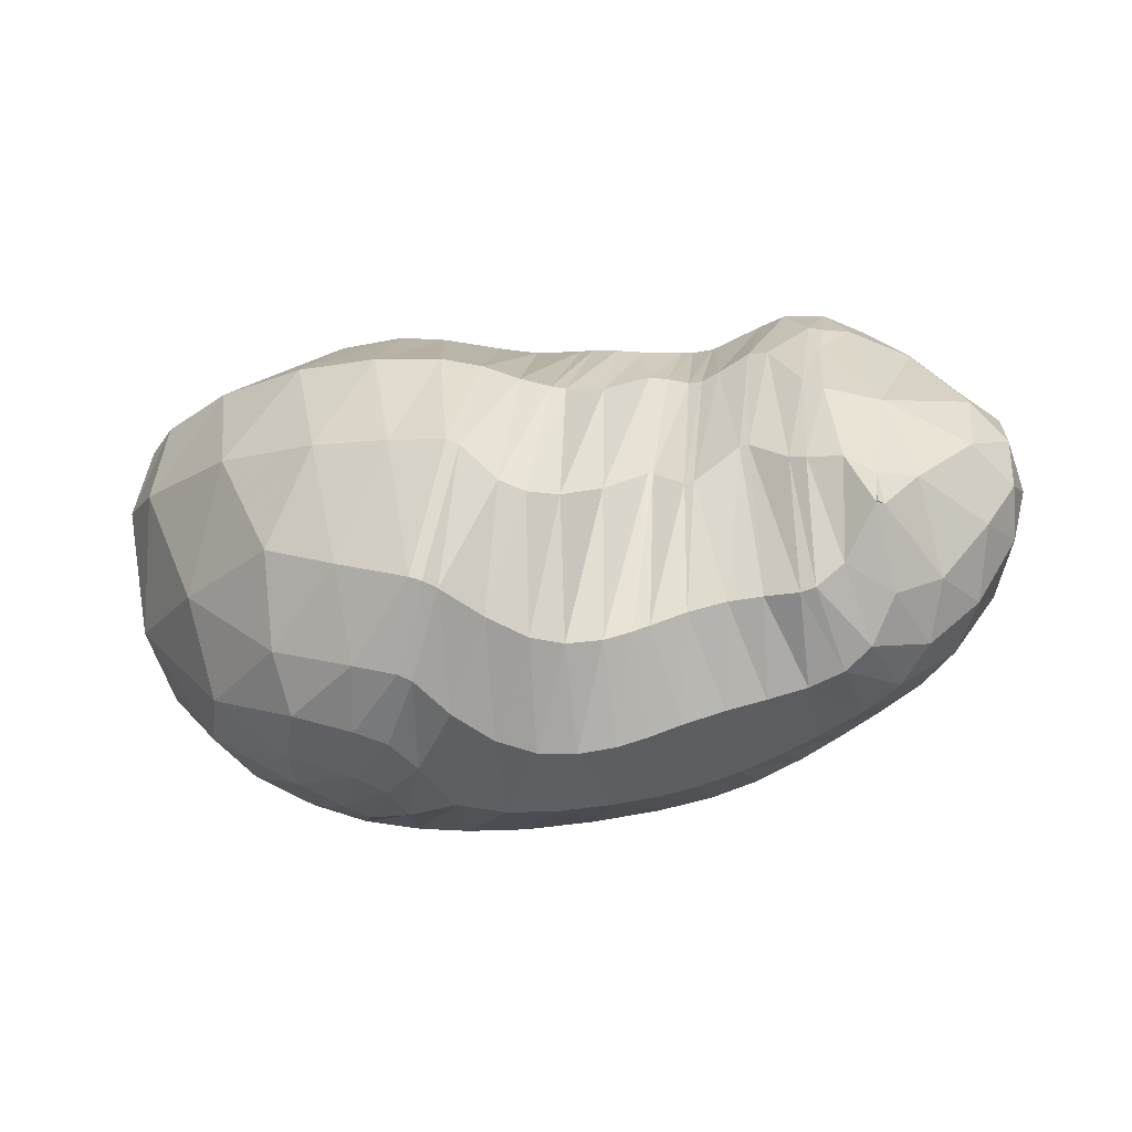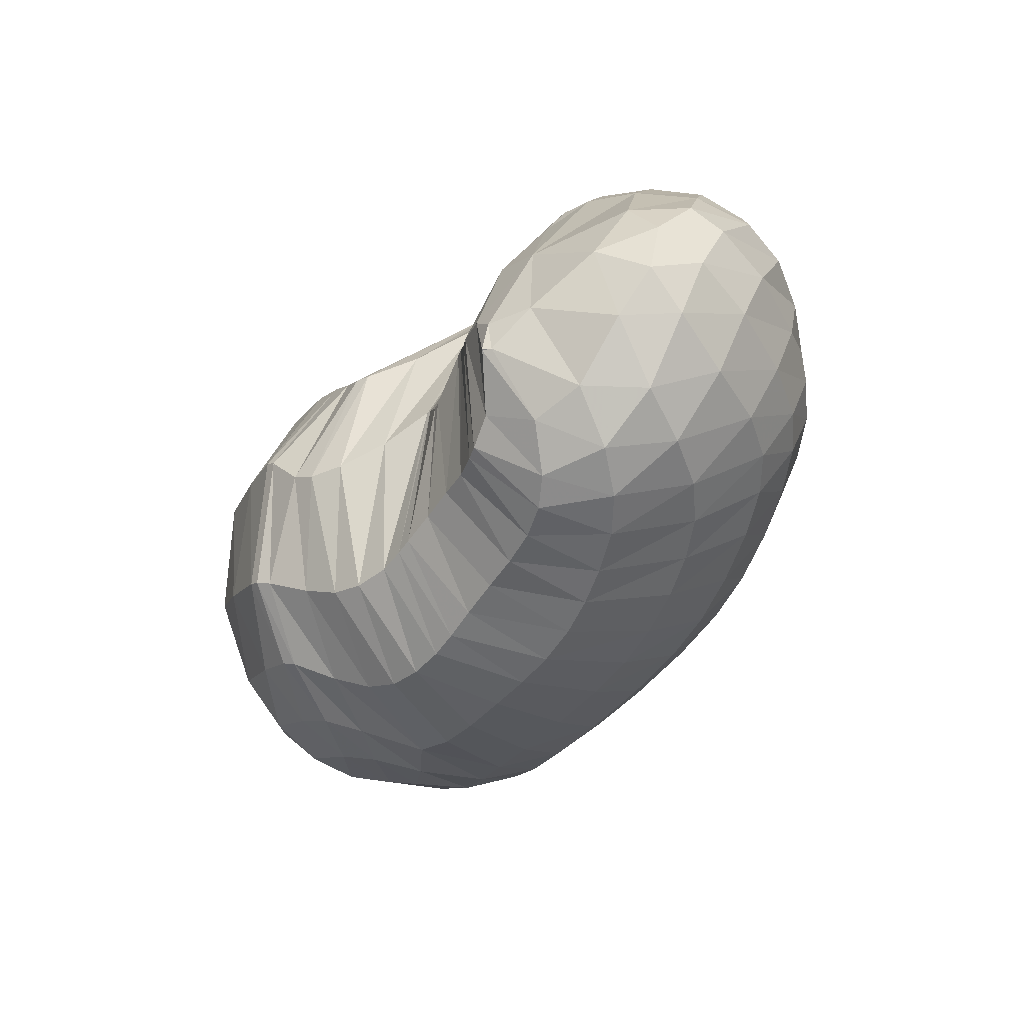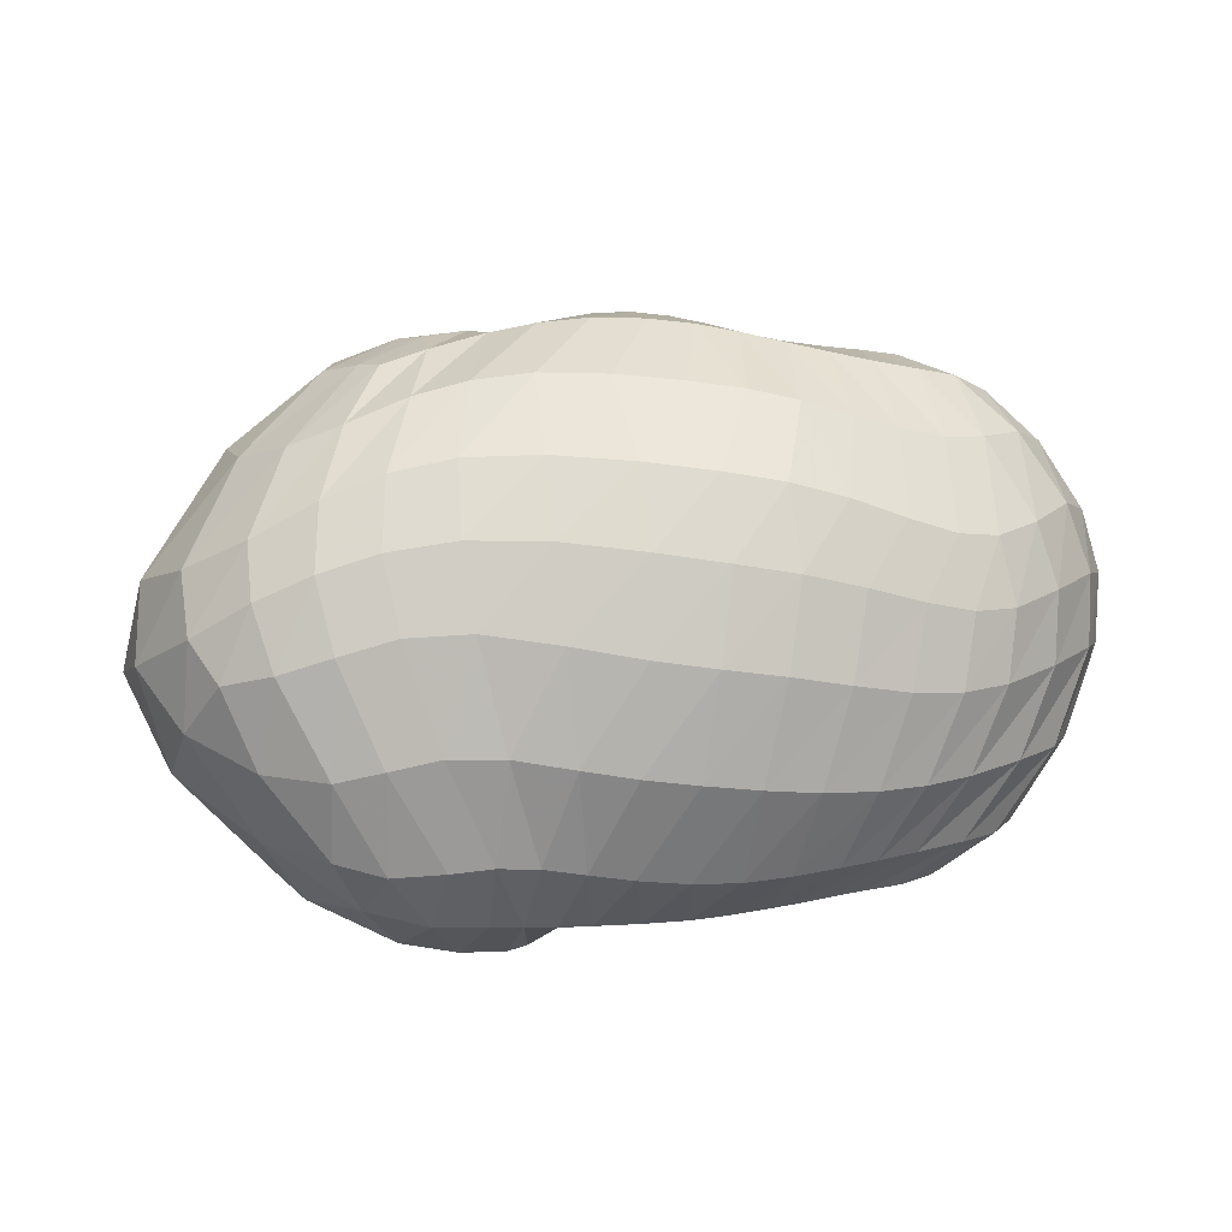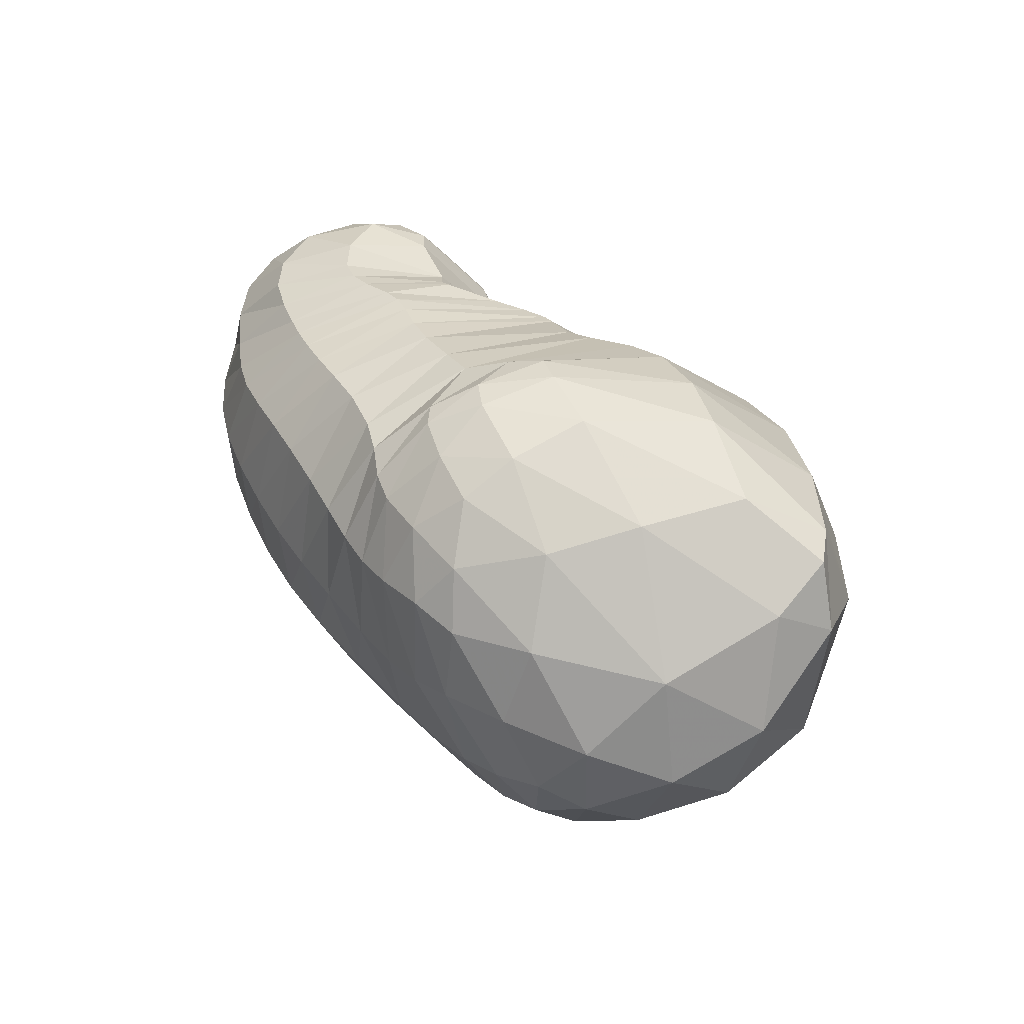
<metadata>
{"format":"obj","ext":"obj","renderer":"f3d","projection":"perspective","resolution":1024,"background":"white","views":[{"elev":-24.4,"azim":10.7,"up":"+Y"},{"elev":-31.7,"azim":60.5,"up":"+Y"},{"elev":-64.2,"azim":4.9,"up":"+Z"},{"elev":32.4,"azim":-126.8,"up":"+Y"}]}
</metadata>
<code>
v 62.78 146.2 145
v 95.41 151.2 170.9
v 152.3 144.9 194.9
v 186.2 139.4 194.1
v 207.7 129.3 195.9
v 221.1 135.8 179.9
v 238.1 148.5 159.3
v 249 145.4 161.5
v 264.3 151.5 165.3
v 281.8 132.7 180
v 304.9 122.3 181.9
v 65.03 80.73 145.6
v 124.4 77.54 206.4
v 170.5 61.49 214.7
v 178.2 58.84 211.2
v 201.9 47.43 197.6
v 222 48.36 189.8
v 235.3 52.52 188
v 257.6 58.97 186.3
v 278.9 58.66 189.6
v 291.9 66.1 191.1
v 302.5 81.51 198.3
v 127.9 33.84 183.6
v 156.2 24.95 178.4
v 120.5 24.28 151.4
v 139.3 17.89 134.8
v 169.8 15.55 148.3
v 200 12.56 145.7
v 229.7 16.08 143
v 255 23.1 140.9
v 279.2 31.86 144.2
v 304.2 42.24 154
v 319 66.39 174.4
v 82.71 57.76 92.37
v 124.7 37.57 85.6
v 163.2 30.22 90.33
v 211.6 34.45 87.93
v 251.4 43.6 87.19
v 283.5 58.52 90.64
v 309.5 70.65 101.4
v 333.5 76.8 133.7
v 341.7 99.62 162.8
v 70.14 120.4 90.15
v 94.51 79.13 61.39
v 127.4 70.93 56.75
v 165.6 67.8 58.17
v 210.9 77.99 55.01
v 247.3 87.06 57.07
v 280.6 98.58 64.57
v 308.7 106.8 80.83
v 337 116.1 117.7
v 339.5 131 145.4
v 119.8 128.7 47.64
v 151.4 132.4 43.79
v 176.5 134.4 46.15
v 201.7 142.2 49.41
v 230.7 148 53.53
v 258.2 149.1 59.5
v 280.4 152.3 70.09
v 304.8 159.3 88.99
v 311.4 167.6 120.3
v 132.8 164.8 61.77
v 162.1 174.8 69.17
v 125.1 181.8 101
v 153.8 187.8 107.7
v 176.5 179.8 93.87
v 204 178 97.98
v 223.5 179 103
v 236.6 179.7 104.2
v 254.3 179.6 102.3
v 272.5 181.4 113
v 286.8 175.3 143.9
v 286.6 151.8 166
v 71.38 149.6 153.9
v 56.86 124.2 145.1
v 60.73 135.2 125.9
v 83.49 163.7 130.8
v 126 147.6 188.2
v 71.48 118.5 167.4
v 105.2 114.4 194.8
v 108.2 176.4 138.8
v 127.3 178.5 146.9
v 173 143.1 194.6
v 138.9 108.4 211
v 162.9 105.9 214.7
v 149.1 176.8 152.8
v 163.9 174.5 152.6
v 197.9 133.3 195.1
v 180.7 103.8 216
v 184.6 102 215.4
v 181.9 171.1 149.4
v 194.3 168 149.8
v 211.8 129.1 193.8
v 195.3 91.48 211.6
v 202.9 88.41 208.8
v 209.4 164.4 154.4
v 213.6 164.3 154.6
v 232.6 148 162.4
v 211.7 89.63 202.4
v 222.5 95.98 191.5
v 220.6 165.4 151
v 228.1 167.9 144
v 244.7 146.1 159.9
v 234.6 104.6 181.9
v 236 104.5 181.6
v 239.1 173.6 131.7
v 242.7 173.3 131.2
v 254.7 147.2 163.1
v 245.8 98.57 184.9
v 248.7 98.77 185.3
v 250 170.8 136.6
v 250.2 170.8 136.8
v 270.6 149.9 168.1
v 262.6 108.9 185.4
v 265.4 109.1 186
v 266.5 175.7 140.3
v 274.4 175.2 145.8
v 288.1 127.2 183.6
v 277.5 101.2 191.4
v 282.7 99.62 193.6
v 283 162.5 159
v 286.5 151.5 166.3
v 293.5 98.02 195.5
v 302.6 91.38 196.4
v 314.2 93.02 188.3
v 330.2 108.5 175.3
v 330.9 128.9 163.1
v 313.8 154.8 148.4
v 295.6 161.8 155.2
v 287 151.4 166.2
v 92.76 75.34 182.2
v 98.46 46.4 168.9
v 90.19 43.39 144.3
v 65.46 69.73 114.2
v 54.79 99.82 117
v 147.6 68.66 212.1
v 124.7 49.99 195.1
v 174.2 60.29 214.1
v 150.2 41.88 199.4
v 163.7 38.6 198.2
v 190 52.58 202.9
v 167.5 37.19 195.8
v 176.3 30.57 184.8
v 211.5 46.45 193.6
v 187.8 24.32 177.5
v 199.6 20.94 174
v 230 50.73 188.6
v 211.1 20.77 171.8
v 222.3 22.55 170.4
v 245.9 56.43 186.6
v 231.3 25.07 169.8
v 241.6 28.63 169.3
v 268.2 59.52 186.8
v 254.3 32.3 168.6
v 266.2 34.96 168.3
v 283.5 59.61 190.5
v 278.4 37.54 169.1
v 289.2 40.82 171.3
v 302.1 81.22 198
v 297.6 46.55 174.9
v 305.5 59.52 181.9
v 304.5 81.22 196.2
v 146.7 27.84 182.8
v 121.8 27.45 166.8
v 141.6 20.75 164.5
v 150.4 17.84 156.5
v 162.6 20.96 167.6
v 132.3 19.78 141.6
v 97.58 37.83 123
v 153 16.13 139.9
v 113.5 31.28 111
v 130.7 25.27 109.4
v 184.5 13.03 146.2
v 149.6 20.28 113.7
v 166.2 17.8 116
v 215.9 13.9 144.6
v 184.5 17.14 116.3
v 205.5 18.81 114.8
v 242.1 19.08 141.5
v 225.9 21.82 112.9
v 242.4 25.29 112
v 267.2 27.37 142
v 257.1 29.92 112
v 271.5 36.02 112.9
v 292.7 36.9 147.9
v 284.5 42.07 115.4
v 297.2 47.49 120.2
v 313.9 51.01 163
v 309.4 51.7 128.5
v 320.8 56.45 141.6
v 328.8 65.86 156.1
v 333.1 84.89 169.1
v 104 46.74 84.05
v 65.39 85.51 90.6
v 85.51 70.12 73.23
v 143.4 32.4 88.64
v 105.3 58.61 68.77
v 123.2 52.03 69.25
v 186.5 31.08 89.75
v 141.6 48 71.05
v 163 46.59 72
v 233.4 38.73 86.81
v 188.1 48.61 71.14
v 213.6 53.24 69.42
v 267.8 50.21 88.54
v 234.6 58.12 68.97
v 253 63.44 70.36
v 297.4 65.92 94.44
v 270.4 70.27 73.08
v 286.4 77.77 76.78
v 321.9 73.27 114.5
v 300.2 84.07 82.06
v 312.6 88.26 90.58
v 340.8 87.16 151.7
v 326.6 91.33 106.5
v 339.2 96.89 127.3
v 344.7 105.7 145.9
v 341.4 116.5 159.1
v 80.83 96.76 69.05
v 98.33 128 61.15
v 106 154.7 72.51
v 93.56 160.9 98.53
v 110.6 75.26 57.16
v 102.7 102.9 53.97
v 145.5 67.37 58.1
v 123.2 103.6 46.99
v 138.2 100.7 45.96
v 189 72.59 56.48
v 154 98.54 46.68
v 171.2 100.2 47.03
v 229.4 82.33 55.2
v 189.5 104.9 46.63
v 205.8 109.1 46.54
v 264.5 92.8 60.17
v 221.9 112.9 47.46
v 238.2 116.9 49.47
v 295.3 103.1 71.08
v 254.2 120.8 52.5
v 269.7 124.1 56.88
v 324.1 110.6 97.43
v 283.4 126.8 62.89
v 296.5 129.9 71.64
v 342 123.9 135.4
v 312 133.7 85.32
v 324 138.6 100.2
v 329.5 143.7 115.5
v 327.6 148.4 134.1
v 134.9 132.7 44.5
v 125.2 147.4 52.37
v 164.4 132.2 44.67
v 143.9 153.2 50.47
v 159.7 155.2 51.7
v 188.7 138.2 47.73
v 169.1 157.8 54.63
v 178 161.8 59.41
v 216.6 145.8 51.41
v 187.6 164.8 63.43
v 201.5 167.3 66.73
v 244.7 148.7 56.17
v 215 168.5 68.58
v 226.7 168.9 70.33
v 268.9 150.2 63.72
v 237.5 169.1 72.48
v 246.2 169.3 74.55
v 294.5 155.4 79.01
v 254.3 169.7 77
v 265.6 170.4 80.62
v 311.2 164 103.6
v 277.1 172.2 85.3
v 286.3 174.6 93.25
v 295.3 177.2 109.5
v 298.1 175.3 131.4
v 148.8 171 64.42
v 129.5 174.7 77.69
v 150.4 182.4 81.56
v 159 184.2 86.31
v 167.7 176.5 74.25
v 144.3 187.4 104.3
v 163.9 185.1 101.8
v 189.6 178.6 96.04
v 214.8 178.2 100.4
v 230 179.7 104.2
v 246.6 179.5 102.6
v 262.1 179.9 104.7
v 282.1 181.9 128.8
v 287.6 160.9 159.6
g foo
f 74 1 75
f 75 12 79
f 79 2 74
f 74 75 79
f 12 131 79
f 13 80 131
f 2 79 80
f 80 79 131
f 78 2 80
f 80 13 84
f 84 3 78
f 78 80 84
f 13 136 84
f 14 85 136
f 3 84 85
f 85 84 136
f 83 3 85
f 85 14 89
f 89 4 83
f 83 85 89
f 14 138 89
f 15 90 138
f 4 89 90
f 90 89 138
f 88 4 90
f 90 15 94
f 94 5 88
f 88 90 94
f 15 141 94
f 16 95 141
f 5 94 95
f 95 94 141
f 93 5 95
f 95 16 99
f 99 6 93
f 93 95 99
f 16 144 99
f 17 100 144
f 6 99 100
f 100 99 144
f 98 6 100
f 100 17 104
f 104 7 98
f 98 100 104
f 17 147 104
f 18 105 147
f 7 104 105
f 105 104 147
f 103 7 105
f 105 18 109
f 109 8 103
f 103 105 109
f 18 150 109
f 19 110 150
f 8 109 110
f 110 109 150
f 108 8 110
f 110 19 114
f 114 9 108
f 108 110 114
f 19 153 114
f 20 115 153
f 9 114 115
f 115 114 153
f 113 9 115
f 115 20 119
f 119 10 113
f 113 115 119
f 20 156 119
f 21 120 156
f 10 119 120
f 120 119 156
f 118 10 120
f 120 21 123
f 123 11 118
f 118 120 123
f 21 159 123
f 22 124 159
f 11 123 124
f 124 123 159
f 131 12 132
f 132 23 137
f 137 13 131
f 131 132 137
f 136 13 137
f 137 23 139
f 139 14 136
f 136 137 139
f 23 163 139
f 24 140 163
f 14 139 140
f 140 139 163
f 138 14 140
f 140 24 142
f 142 15 138
f 138 140 142
f 15 142 143
f 24 167 142
f 27 143 167
f 143 142 167
f 24 166 167
f 26 170 166
f 27 167 170
f 167 166 170
f 141 15 143
f 143 27 145
f 145 16 141
f 141 143 145
f 27 173 145
f 28 146 173
f 16 145 146
f 146 145 173
f 144 16 146
f 146 28 148
f 148 17 144
f 144 146 148
f 28 176 148
f 29 149 176
f 17 148 149
f 149 148 176
f 147 17 149
f 149 29 151
f 151 18 147
f 147 149 151
f 29 179 151
f 30 152 179
f 18 151 152
f 152 151 179
f 150 18 152
f 152 30 154
f 154 19 150
f 150 152 154
f 30 182 154
f 31 155 182
f 19 154 155
f 155 154 182
f 153 19 155
f 155 31 157
f 157 20 153
f 153 155 157
f 31 185 157
f 32 158 185
f 20 157 158
f 158 157 185
f 156 20 158
f 158 32 160
f 160 21 156
f 156 158 160
f 32 188 160
f 33 161 188
f 21 160 161
f 161 160 188
f 159 21 161
f 161 33 162
f 162 22 159
f 159 161 162
f 33 125 162
f 11 124 125
f 22 162 124
f 125 124 162
f 132 12 133
f 133 25 164
f 164 23 132
f 132 133 164
f 163 23 164
f 164 25 165
f 165 24 163
f 163 164 165
f 25 168 165
f 26 166 168
f 24 165 166
f 166 165 168
f 133 12 134
f 134 34 169
f 169 25 133
f 133 134 169
f 168 25 169
f 169 34 171
f 171 26 168
f 168 169 171
f 34 193 171
f 35 172 193
f 26 171 172
f 172 171 193
f 170 26 172
f 172 35 174
f 174 27 170
f 170 172 174
f 35 196 174
f 36 175 196
f 27 174 175
f 175 174 196
f 173 27 175
f 175 36 177
f 177 28 173
f 173 175 177
f 36 199 177
f 37 178 199
f 28 177 178
f 178 177 199
f 176 28 178
f 178 37 180
f 180 29 176
f 176 178 180
f 37 202 180
f 38 181 202
f 29 180 181
f 181 180 202
f 179 29 181
f 181 38 183
f 183 30 179
f 179 181 183
f 38 205 183
f 39 184 205
f 30 183 184
f 184 183 205
f 182 30 184
f 184 39 186
f 186 31 182
f 182 184 186
f 39 208 186
f 40 187 208
f 31 186 187
f 187 186 208
f 185 31 187
f 187 40 189
f 189 32 185
f 185 187 189
f 40 211 189
f 41 190 211
f 32 189 190
f 190 189 211
f 188 32 190
f 190 41 191
f 191 33 188
f 188 190 191
f 41 214 191
f 42 192 214
f 33 191 192
f 192 191 214
f 33 192 125
f 42 126 192
f 11 125 126
f 126 125 192
f 75 1 76
f 76 43 135
f 135 12 75
f 75 76 135
f 134 12 135
f 135 43 194
f 194 34 134
f 134 135 194
f 43 219 194
f 44 195 219
f 34 194 195
f 195 194 219
f 193 34 195
f 195 44 197
f 197 35 193
f 193 195 197
f 44 223 197
f 45 198 223
f 35 197 198
f 198 197 223
f 196 35 198
f 198 45 200
f 200 36 196
f 196 198 200
f 45 225 200
f 46 201 225
f 36 200 201
f 201 200 225
f 199 36 201
f 201 46 203
f 203 37 199
f 199 201 203
f 46 228 203
f 47 204 228
f 37 203 204
f 204 203 228
f 202 37 204
f 204 47 206
f 206 38 202
f 202 204 206
f 47 231 206
f 48 207 231
f 38 206 207
f 207 206 231
f 205 38 207
f 207 48 209
f 209 39 205
f 205 207 209
f 48 234 209
f 49 210 234
f 39 209 210
f 210 209 234
f 208 39 210
f 210 49 212
f 212 40 208
f 208 210 212
f 49 237 212
f 50 213 237
f 40 212 213
f 213 212 237
f 211 40 213
f 213 50 215
f 215 41 211
f 211 213 215
f 50 240 215
f 51 216 240
f 41 215 216
f 216 215 240
f 214 41 216
f 216 51 217
f 217 42 214
f 214 216 217
f 51 243 217
f 52 218 243
f 42 217 218
f 218 217 243
f 42 218 126
f 52 127 218
f 11 126 127
f 127 126 218
f 219 43 220
f 220 53 224
f 224 44 219
f 219 220 224
f 223 44 224
f 224 53 226
f 226 45 223
f 223 224 226
f 53 248 226
f 54 227 248
f 45 226 227
f 227 226 248
f 225 45 227
f 227 54 229
f 229 46 225
f 225 227 229
f 54 250 229
f 55 230 250
f 46 229 230
f 230 229 250
f 228 46 230
f 230 55 232
f 232 47 228
f 228 230 232
f 55 253 232
f 56 233 253
f 47 232 233
f 233 232 253
f 231 47 233
f 233 56 235
f 235 48 231
f 231 233 235
f 56 256 235
f 57 236 256
f 48 235 236
f 236 235 256
f 234 48 236
f 236 57 238
f 238 49 234
f 234 236 238
f 57 259 238
f 58 239 259
f 49 238 239
f 239 238 259
f 237 49 239
f 239 58 241
f 241 50 237
f 237 239 241
f 58 262 241
f 59 242 262
f 50 241 242
f 242 241 262
f 240 50 242
f 242 59 244
f 244 51 240
f 240 242 244
f 59 265 244
f 60 245 265
f 51 244 245
f 245 244 265
f 243 51 245
f 245 60 246
f 246 52 243
f 243 245 246
f 60 268 246
f 61 247 268
f 52 246 247
f 247 246 268
f 52 247 127
f 61 128 247
f 11 127 128
f 128 127 247
f 220 43 221
f 221 62 249
f 249 53 220
f 220 221 249
f 248 53 249
f 249 62 251
f 251 54 248
f 248 249 251
f 62 273 251
f 63 252 273
f 54 251 252
f 252 251 273
f 250 54 252
f 252 63 254
f 254 55 250
f 250 252 254
f 55 254 255
f 63 277 254
f 66 255 277
f 255 254 277
f 63 276 277
f 65 279 276
f 66 277 279
f 277 276 279
f 253 55 255
f 255 66 257
f 257 56 253
f 253 255 257
f 66 280 257
f 67 258 280
f 56 257 258
f 258 257 280
f 256 56 258
f 258 67 260
f 260 57 256
f 256 258 260
f 67 281 260
f 68 261 281
f 57 260 261
f 261 260 281
f 259 57 261
f 261 68 263
f 263 58 259
f 259 261 263
f 68 282 263
f 69 264 282
f 58 263 264
f 264 263 282
f 262 58 264
f 264 69 266
f 266 59 262
f 262 264 266
f 69 283 266
f 70 267 283
f 59 266 267
f 267 266 283
f 265 59 267
f 267 70 269
f 269 60 265
f 265 267 269
f 70 284 269
f 71 270 284
f 60 269 270
f 270 269 284
f 268 60 270
f 270 71 271
f 271 61 268
f 268 270 271
f 71 285 271
f 72 272 285
f 61 271 272
f 272 271 285
f 61 272 128
f 72 129 272
f 11 128 129
f 129 128 272
f 72 286 129
f 73 130 286
f 11 129 130
f 130 129 286
f 221 43 222
f 222 64 274
f 274 62 221
f 221 222 274
f 273 62 274
f 274 64 275
f 275 63 273
f 273 274 275
f 64 278 275
f 65 276 278
f 63 275 276
f 276 275 278
f 222 43 76
f 76 1 77
f 77 64 222
f 76 77 222
f 1 74 77
f 2 81 74
f 64 77 81
f 77 74 81
f 278 64 81
f 81 2 82
f 82 65 278
f 81 82 278
f 2 78 82
f 3 86 78
f 65 82 86
f 82 78 86
f 279 65 86
f 86 3 87
f 87 66 279
f 86 87 279
f 3 83 87
f 4 91 83
f 66 87 91
f 87 83 91
f 280 66 91
f 91 4 92
f 92 67 280
f 91 92 280
f 4 88 92
f 5 96 88
f 67 92 96
f 92 88 96
f 281 67 96
f 96 5 97
f 97 68 281
f 96 97 281
f 5 93 97
f 6 101 93
f 68 97 101
f 97 93 101
f 282 68 101
f 101 6 102
f 102 69 282
f 101 102 282
f 6 98 102
f 7 106 98
f 69 102 106
f 102 98 106
f 283 69 106
f 106 7 107
f 107 70 283
f 106 107 283
f 7 103 107
f 8 111 103
f 70 107 111
f 107 103 111
f 284 70 111
f 111 8 112
f 112 71 284
f 111 112 284
f 8 108 112
f 9 116 108
f 71 112 116
f 112 108 116
f 285 71 116
f 116 9 117
f 117 72 285
f 116 117 285
f 9 113 117
f 10 121 113
f 72 117 121
f 117 113 121
f 286 72 121
f 121 10 122
f 122 73 286
f 121 122 286
f 10 118 122
f 11 130 118
f 73 122 130
f 122 118 130
g

</code>
